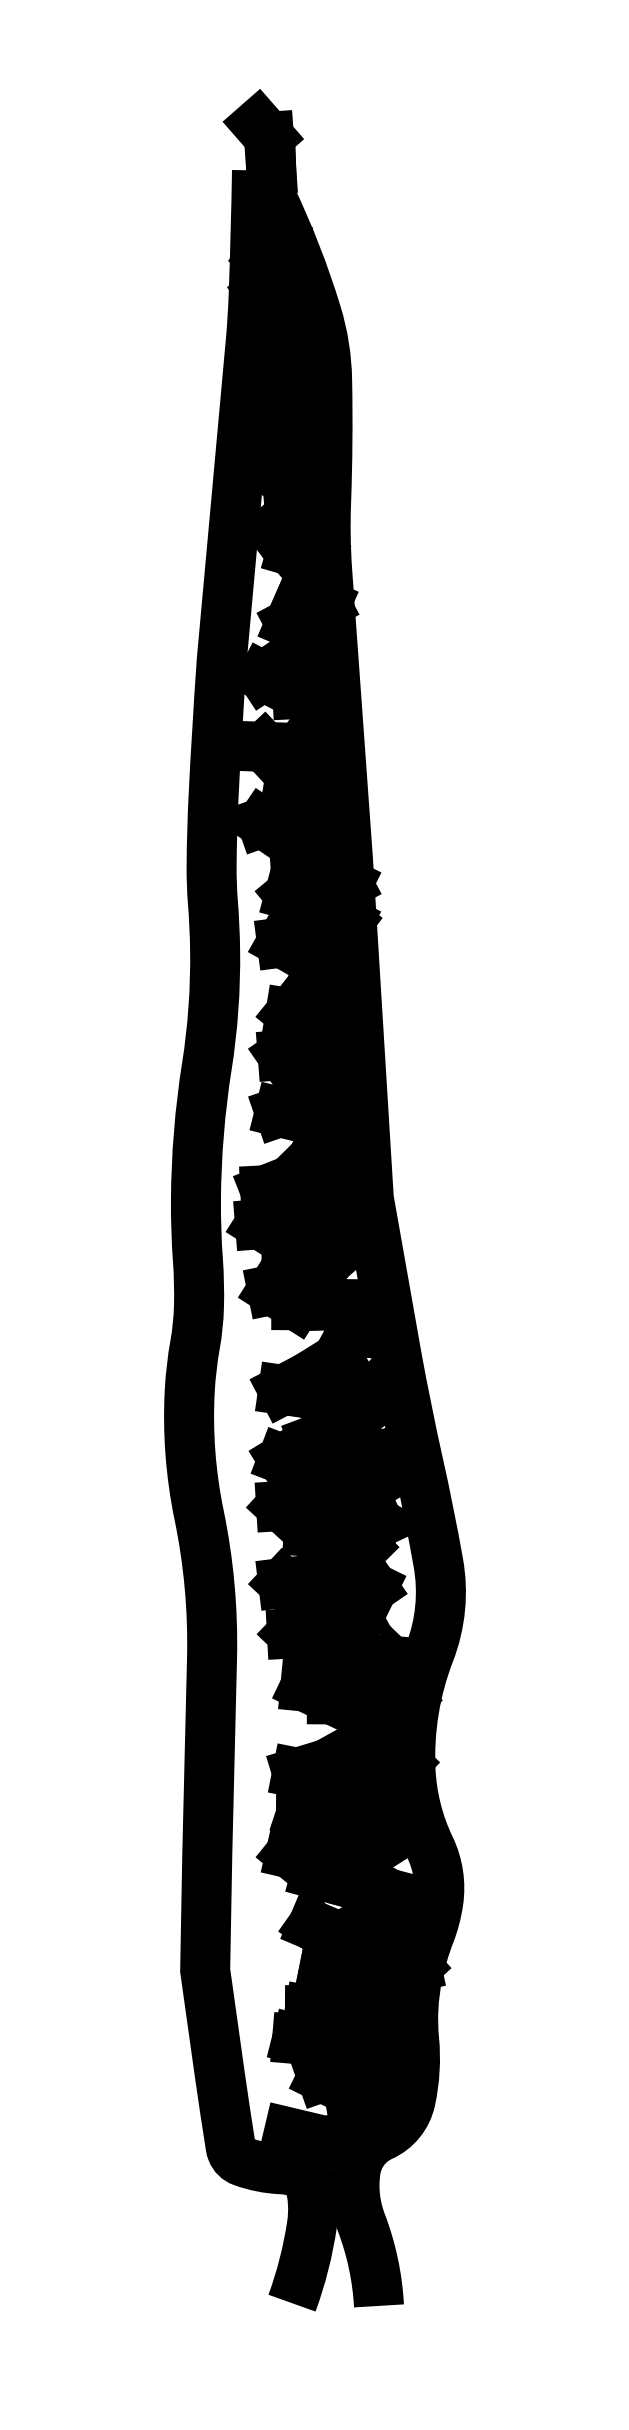
<metadata>
{"format":"dxf","ext":"dxf","renderer":"ezdxf+matplotlib","layout":"modelspace","background":"white","min_lineweight":24,"dpi":150}
</metadata>
<code>
0
SECTION
2
ENTITIES
0
LINE
8
0
10
2082
20
491.4
30
0
11
2129
21
480.2
31
0
0
LINE
8
0
10
2129
20
480.2
30
0
11
2172
21
496.9
31
0
0
LINE
8
0
10
2172
20
496.9
30
0
11
2193
21
527.2
31
0
0
LINE
8
0
10
2193
20
527.2
30
0
11
2219
21
558.8
31
0
0
LINE
8
0
10
2219
20
558.8
30
0
11
2187
21
548.6
31
0
0
LINE
8
0
10
2187
20
548.6
30
0
11
2154
21
542.7
31
0
0
LINE
8
0
10
2154
20
542.7
30
0
11
2122
21
558.1
31
0
0
LINE
8
0
10
2122
20
558.1
30
0
11
2160
21
571.4
31
0
0
LINE
8
0
10
2160
20
571.4
30
0
11
2187
21
588.2
31
0
0
LINE
8
0
10
2187
20
588.2
30
0
11
2203
21
618.5
31
0
0
LINE
8
0
10
2203
20
618.5
30
0
11
2171
21
595.6
31
0
0
LINE
8
0
10
2171
20
595.6
30
0
11
2124
21
595.9
31
0
0
LINE
8
0
10
2124
20
595.9
30
0
11
2092
21
603.9
31
0
0
LINE
8
0
10
2092
20
603.9
30
0
11
2131
21
600.7
31
0
0
LINE
8
0
10
2131
20
600.7
30
0
11
2168
21
604.8
31
0
0
LINE
8
0
10
2168
20
604.8
30
0
11
2200
21
630.7
31
0
0
LINE
8
0
10
2200
20
630.7
30
0
11
2153
21
631
31
0
0
LINE
8
0
10
2153
20
631
30
0
11
2107
21
638.6
31
0
0
LINE
8
0
10
2107
20
638.6
30
0
11
2148
21
638.4
31
0
0
LINE
8
0
10
2148
20
638.4
30
0
11
2183
21
646
31
0
0
LINE
8
0
10
2183
20
646
30
0
11
2212
21
670.2
31
0
0
LINE
8
0
10
2212
20
670.2
30
0
11
2235
21
691.4
31
0
0
LINE
8
0
10
2235
20
691.4
30
0
11
2187
21
680.8
31
0
0
LINE
8
0
10
2187
20
680.8
30
0
11
2154
21
679.7
31
0
0
LINE
8
0
10
2154
20
679.7
30
0
11
2124
21
685.9
31
0
0
LINE
8
0
10
2124
20
685.9
30
0
11
2156
21
679.7
31
0
0
LINE
8
0
10
2156
20
679.7
30
0
11
2191
21
692.9
31
0
0
LINE
8
0
10
2191
20
692.9
30
0
11
2217
21
712.8
31
0
0
LINE
8
0
10
2217
20
712.8
30
0
11
2237
21
740.1
31
0
0
LINE
8
0
10
2237
20
740.1
30
0
11
2193
21
719
31
0
0
LINE
8
0
10
2193
20
719
30
0
11
2139
21
720.6
31
0
0
LINE
8
0
10
2139
20
720.6
30
0
11
2111
21
740.8
31
0
0
LINE
8
0
10
2111
20
740.8
30
0
11
2144
21
726.7
31
0
0
LINE
8
0
10
2144
20
726.7
30
0
11
2182
21
749.5
31
0
0
LINE
8
0
10
2182
20
749.5
30
0
11
2201
21
779.9
31
0
0
LINE
8
0
10
2201
20
779.9
30
0
11
2166
21
789.2
31
0
0
LINE
8
0
10
2166
20
789.2
30
0
11
2114
21
803
31
0
0
LINE
8
0
10
2114
20
803
30
0
11
2084
21
827.5
31
0
0
LINE
8
0
10
2084
20
827.5
30
0
11
2125
21
818.1
31
0
0
LINE
8
0
10
2125
20
818.1
30
0
11
2171
21
822.6
31
0
0
LINE
8
0
10
2171
20
822.6
30
0
11
2198
21
840.7
31
0
0
LINE
8
0
10
2198
20
840.7
30
0
11
2227
21
858.8
31
0
0
LINE
8
0
10
2227
20
858.8
30
0
11
2185
21
860.4
31
0
0
LINE
8
0
10
2185
20
860.4
30
0
11
2134
21
862.4
31
0
0
LINE
8
0
10
2134
20
862.4
30
0
11
2096
21
874.8
31
0
0
LINE
8
0
10
2096
20
874.8
30
0
11
2136
21
874.6
31
0
0
LINE
8
0
10
2136
20
874.6
30
0
11
2183
21
895.6
31
0
0
LINE
8
0
10
2183
20
895.6
30
0
11
2222
21
936.3
31
0
0
LINE
8
0
10
2222
20
936.3
30
0
11
2185
21
929.1
31
0
0
LINE
8
0
10
2185
20
929.1
30
0
11
2130
21
917.2
31
0
0
LINE
8
0
10
2130
20
917.2
30
0
11
2092
21
924.9
31
0
0
LINE
8
0
10
2092
20
924.9
30
0
11
2127
21
935.5
31
0
0
LINE
8
0
10
2127
20
935.5
30
0
11
2176
21
962.6
31
0
0
LINE
8
0
10
2176
20
962.6
30
0
11
2202
21
979.4
31
0
0
LINE
8
0
10
2202
20
979.4
30
0
11
2225
21
1008
31
0
0
LINE
8
0
10
2225
20
1008
30
0
11
2227
21
1040
31
0
0
LINE
8
0
10
2227
20
1040
30
0
11
2195
21
1022
31
0
0
LINE
8
0
10
2195
20
1022
30
0
11
2166
21
1013
31
0
0
LINE
8
0
10
2166
20
1013
30
0
11
2134
21
1013
31
0
0
LINE
8
0
10
2134
20
1013
30
0
11
2102
21
1029
31
0
0
LINE
8
0
10
2102
20
1029
30
0
11
2135
21
1025
31
0
0
LINE
8
0
10
2135
20
1025
30
0
11
2180
21
1034
31
0
0
LINE
8
0
10
2180
20
1034
30
0
11
2204
21
1060
31
0
0
LINE
8
0
10
2204
20
1060
30
0
11
2163
21
1063
31
0
0
LINE
8
0
10
2163
20
1063
30
0
11
2110
21
1070
31
0
0
LINE
8
0
10
2110
20
1070
30
0
11
2086
21
1093
31
0
0
LINE
8
0
10
2086
20
1093
30
0
11
2137
21
1095
31
0
0
LINE
8
0
10
2137
20
1095
30
0
11
2165
21
1111
31
0
0
LINE
8
0
10
2165
20
1111
30
0
11
2183
21
1148
31
0
0
LINE
8
0
10
2183
20
1148
30
0
11
2144
21
1121
31
0
0
LINE
8
0
10
2144
20
1121
30
0
11
2098
21
1132
31
0
0
LINE
8
0
10
2098
20
1132
30
0
11
2075
21
1154
31
0
0
LINE
8
0
10
2075
20
1154
30
0
11
2122
21
1160
31
0
0
LINE
8
0
10
2122
20
1160
30
0
11
2150
21
1175
31
0
0
LINE
8
0
10
2150
20
1175
30
0
11
2173
21
1197
31
0
0
LINE
8
0
10
2173
20
1197
30
0
11
2190
21
1226
31
0
0
LINE
8
0
10
2190
20
1226
30
0
11
2161
21
1212
31
0
0
LINE
8
0
10
2161
20
1212
30
0
11
2106
21
1216
31
0
0
LINE
8
0
10
2106
20
1216
30
0
11
2073
21
1246
31
0
0
LINE
8
0
10
2073
20
1246
30
0
11
2118
21
1249
31
0
0
LINE
8
0
10
2118
20
1249
30
0
11
2152
21
1254
31
0
0
LINE
8
0
10
2152
20
1254
30
0
11
2179
21
1270
31
0
0
LINE
8
0
10
2179
20
1270
30
0
11
2195
21
1307
31
0
0
LINE
8
0
10
2195
20
1307
30
0
11
2163
21
1293
31
0
0
LINE
8
0
10
2163
20
1293
30
0
11
2123
21
1284
31
0
0
LINE
8
0
10
2123
20
1284
30
0
11
2075
21
1303
31
0
0
LINE
8
0
10
2075
20
1303
30
0
11
2111
21
1325
31
0
0
LINE
8
0
10
2111
20
1325
30
0
11
2140
21
1336
31
0
0
LINE
8
0
10
2140
20
1336
30
0
11
2164
21
1355
31
0
0
LINE
8
0
10
2164
20
1355
30
0
11
2189
21
1386
31
0
0
LINE
8
0
10
2189
20
1386
30
0
11
2149
21
1374
31
0
0
LINE
8
0
10
2149
20
1374
30
0
11
2107
21
1382
31
0
0
LINE
8
0
10
2107
20
1382
30
0
11
2075
21
1386
31
0
0
LINE
8
0
10
2075
20
1386
30
0
11
2104
21
1401
31
0
0
LINE
8
0
10
2104
20
1401
30
0
11
2141
21
1424
31
0
0
LINE
8
0
10
2141
20
1424
30
0
11
2158
21
1456
31
0
0
LINE
8
0
10
2158
20
1456
30
0
11
2159
21
1489
31
0
0
LINE
8
0
10
2159
20
1489
30
0
11
2126
21
1488
31
0
0
LINE
8
0
10
2126
20
1488
30
0
11
2091
21
1488
31
0
0
LINE
8
0
10
2091
20
1488
30
0
11
2062
21
1507
31
0
0
LINE
8
0
10
2062
20
1507
30
0
11
2097
21
1514
31
0
0
LINE
8
0
10
2097
20
1514
30
0
11
2131
21
1543
31
0
0
LINE
8
0
10
2131
20
1543
30
0
11
2152
21
1573
31
0
0
LINE
8
0
10
2152
20
1573
30
0
11
2117
21
1566
31
0
0
LINE
8
0
10
2117
20
1566
30
0
11
2079
21
1566
31
0
0
LINE
8
0
10
2079
20
1566
30
0
11
2047
21
1586
31
0
0
LINE
8
0
10
2047
20
1586
30
0
11
2082
21
1589
31
0
0
LINE
8
0
10
2082
20
1589
30
0
11
2117
21
1602
31
0
0
LINE
8
0
10
2117
20
1602
30
0
11
2139
21
1625
31
0
0
LINE
8
0
10
2139
20
1625
30
0
11
2145
21
1649
31
0
0
LINE
8
0
10
2145
20
1649
30
0
11
2114
21
1639
31
0
0
LINE
8
0
10
2114
20
1639
30
0
11
2084
21
1629
31
0
0
LINE
8
0
10
2084
20
1629
30
0
11
2053
21
1627
31
0
0
LINE
8
0
10
2053
20
1627
30
0
11
2084
21
1639
31
0
0
LINE
8
0
10
2084
20
1639
30
0
11
2110
21
1665
31
0
0
LINE
8
0
10
2110
20
1665
30
0
11
2129
21
1701
31
0
0
LINE
8
0
10
2129
20
1701
30
0
11
2139
21
1735
31
0
0
LINE
8
0
10
2139
20
1735
30
0
11
2114
21
1711
31
0
0
LINE
8
0
10
2114
20
1711
30
0
11
2071
21
1721
31
0
0
LINE
8
0
10
2071
20
1721
30
0
11
2111
21
1735
31
0
0
LINE
8
0
10
2111
20
1735
30
0
11
2138
21
1768
31
0
0
LINE
8
0
10
2138
20
1768
30
0
11
2143
21
1800
31
0
0
LINE
8
0
10
2143
20
1800
30
0
11
2129
21
1773
31
0
0
LINE
8
0
10
2129
20
1773
30
0
11
2093
21
1764
31
0
0
LINE
8
0
10
2093
20
1764
30
0
11
2074
21
1790
31
0
0
LINE
8
0
10
2074
20
1790
30
0
11
2111
21
1793
31
0
0
LINE
8
0
10
2111
20
1793
30
0
11
2135
21
1818
31
0
0
LINE
8
0
10
2135
20
1818
30
0
11
2143
21
1852
31
0
0
LINE
8
0
10
2143
20
1852
30
0
11
2114
21
1835
31
0
0
LINE
8
0
10
2114
20
1835
30
0
11
2084
21
1840
31
0
0
LINE
8
0
10
2084
20
1840
30
0
11
2104
21
1865
31
0
0
LINE
8
0
10
2104
20
1865
30
0
11
2122
21
1890
31
0
0
LINE
8
0
10
2122
20
1890
30
0
11
2139
21
1922
31
0
0
LINE
8
0
10
2139
20
1922
30
0
11
2153
21
1949
31
0
0
LINE
8
0
10
2153
20
1949
30
0
11
2133
21
1924
31
0
0
LINE
8
0
10
2133
20
1924
30
0
11
2104
21
1908
31
0
0
LINE
8
0
10
2104
20
1908
30
0
11
2073
21
1926
31
0
0
LINE
8
0
10
2073
20
1926
30
0
11
2106
21
1930
31
0
0
LINE
8
0
10
2106
20
1930
30
0
11
2139
21
1969
31
0
0
LINE
8
0
10
2139
20
1969
30
0
11
2153
21
1996
31
0
0
LINE
8
0
10
2153
20
1996
30
0
11
2113
21
1975
31
0
0
LINE
8
0
10
2113
20
1975
30
0
11
2083
21
1983
31
0
0
LINE
8
0
10
2083
20
1983
30
0
11
2112
21
2008
31
0
0
LINE
8
0
10
2112
20
2008
30
0
11
2129
21
2047
31
0
0
LINE
8
0
10
2129
20
2047
30
0
11
2088
21
2044
31
0
0
LINE
8
0
10
2088
20
2044
30
0
11
2050
21
2070
31
0
0
LINE
8
0
10
2050
20
2070
30
0
11
2093
21
2085
31
0
0
LINE
8
0
10
2093
20
2085
30
0
11
2123
21
2121
31
0
0
LINE
8
0
10
2123
20
2121
30
0
11
2084
21
2128
31
0
0
LINE
8
0
10
2084
20
2128
30
0
11
2052
21
2161
31
0
0
LINE
8
0
10
2052
20
2161
30
0
11
2095
21
2160
31
0
0
LINE
8
0
10
2095
20
2160
30
0
11
2118
21
2191
31
0
0
LINE
8
0
10
2118
20
2191
30
0
11
2124
21
2227
31
0
0
LINE
8
0
10
2124
20
2227
30
0
11
2092
21
2225
31
0
0
LINE
8
0
10
2092
20
2225
30
0
11
2051
21
2247
31
0
0
LINE
8
0
10
2051
20
2247
30
0
11
2078
21
2265
31
0
0
LINE
8
0
10
2078
20
2265
30
0
11
2109
21
2295
31
0
0
LINE
8
0
10
2109
20
2295
30
0
11
2126
21
2333
31
0
0
LINE
8
0
10
2126
20
2333
30
0
11
2084
21
2310
31
0
0
LINE
8
0
10
2084
20
2310
30
0
11
2097
21
2342
31
0
0
LINE
8
0
10
2097
20
2342
30
0
11
2117
21
2388
31
0
0
LINE
8
0
10
2117
20
2388
30
0
11
2085
21
2397
31
0
0
LINE
8
0
10
2085
20
2397
30
0
11
2063
21
2423
31
0
0
LINE
8
0
10
2063
20
2423
30
0
11
2098
21
2449
31
0
0
LINE
8
0
10
2098
20
2449
30
0
11
2112
21
2485
31
0
0
LINE
8
0
10
2112
20
2485
30
0
11
2080
21
2483
31
0
0
LINE
8
0
10
2080
20
2483
30
0
11
2095
21
2511
31
0
0
LINE
8
0
10
2095
20
2511
30
0
11
2103
21
2542
31
0
0
LINE
8
0
10
2103
20
2542
30
0
11
2070
21
2533
31
0
0
LINE
8
0
10
2070
20
2533
30
0
11
2089
21
2557
31
0
0
LINE
8
0
10
2089
20
2557
30
0
11
2100
21
2589
31
0
0
LINE
8
0
10
2100
20
2589
30
0
11
2058
21
2589
31
0
0
LINE
8
0
10
2058
20
2589
30
0
11
2073
21
2621
31
0
0
LINE
8
0
10
2073
20
2621
30
0
11
2084
21
2662
31
0
0
LINE
8
0
10
2084
20
2662
30
0
11
2058
21
2679
31
0
0
LINE
8
0
10
2058
20
2679
30
0
11
2049
21
2709
31
0
0
LINE
8
0
10
2049
20
2709
30
0
11
2080
21
2732
31
0
0
LINE
8
0
10
2080
20
2732
30
0
11
2051
21
2754
31
0
0
LINE
8
0
10
2051
20
2754
30
0
11
2069
21
2780
31
0
0
LINE
8
0
10
2069
20
2780
30
0
11
2062
21
2810
31
0
0
LINE
8
0
10
2062
20
2810
30
0
11
2061
21
2857
31
0
0
LINE
8
0
10
2061
20
2857
30
0
11
2058
21
2897
31
0
0
LINE
8
0
10
2058
20
2897
30
0
11
2044
21
2912
31
0
0
POLYLINE
8
0
66
     1
10
0
20
0
30
0
70
     2
0
VERTEX
8
0
10
2043
20
2856
30
0
42
-0.004721
0
VERTEX
8
0
10
2039
20
2707
30
0
42
-0.01265
70
     1
0
VERTEX
8
0
10
2036
20
2652
30
0
0
VERTEX
8
0
10
2001
20
2267
30
0
42
0.005368
0
VERTEX
8
0
10
1991
20
2101
30
0
42
0.01061
70
     1
0
VERTEX
8
0
10
1989
20
2017
30
0
42
0.02116
0
VERTEX
8
0
10
1990
20
1975
30
0
42
-0.01564
70
     1
0
VERTEX
8
0
10
1993
20
1917
30
0
42
-0.04285
0
VERTEX
8
0
10
1983
20
1776
30
0
42
0.03738
70
     1
0
VERTEX
8
0
10
1970
20
1615
30
0
42
0.01964
0
VERTEX
8
0
10
1972
20
1543
30
0
42
-0.02507
70
     1
0
VERTEX
8
0
10
1973
20
1486
30
0
42
-0.03692
0
VERTEX
8
0
10
1969
20
1441
30
0
42
0.03039
70
     1
0
VERTEX
8
0
10
1962
20
1386
30
0
42
0.06459
0
VERTEX
8
0
10
1974
20
1236
30
0
42
-0.05638
70
     1
0
VERTEX
8
0
10
1989
20
1064
30
0
0
VERTEX
8
0
10
1984
20
826.8
30
0
0
VERTEX
8
0
10
1981
20
686.8
30
0
0
VERTEX
8
0
10
1999
20
561.9
30
0
42
0.003388
0
VERTEX
8
0
10
2012
20
474.1
30
0
42
0.05401
70
     1
0
VERTEX
8
0
10
2013
20
468.7
30
0
42
0.2156
0
VERTEX
8
0
10
2026
20
456.4
30
0
42
0.07637
70
     1
0
VERTEX
8
0
10
2073
20
447.1
30
0
42
-0.09852
70
     2
50
357.5
0
VERTEX
8
0
10
2099
20
440.6
30
0
42
-0.2213
70
     1
50
357.5
0
VERTEX
8
0
10
2107
20
431.1
30
0
42
-0.1022
70
     2
50
285
0
VERTEX
8
0
10
2110
20
381
30
0
42
-0.05173
70
     1
50
285
0
VERTEX
8
0
10
2086
20
285.6
30
0
70
     2
50
249.8
0
SEQEND
8
0
0
POLYLINE
8
0
66
     1
10
0
20
0
30
0
70
     2
0
VERTEX
8
0
10
2191
20
282.3
30
0
42
0.07752
70
     2
50
93.14
0
VERTEX
8
0
10
2169
20
383.1
30
0
42
-0.1285
70
     1
50
93.14
0
VERTEX
8
0
10
2162
20
445.4
30
0
42
-0.2553
70
     2
50
81.57
0
VERTEX
8
0
10
2194
20
486.9
30
0
42
0.2379
70
     1
50
81.57
0
VERTEX
8
0
10
2228
20
530
30
0
42
0.07712
70
     2
50
77.79
0
VERTEX
8
0
10
2233
20
603.2
30
0
42
-0.07396
70
     1
50
77.79
0
VERTEX
8
0
10
2237
20
679.6
30
0
42
-0.04219
0
VERTEX
8
0
10
2252
20
730.5
30
0
42
0.056
70
     1
0
VERTEX
8
0
10
2262
20
769.3
30
0
42
0.1492
0
VERTEX
8
0
10
2252
20
834.9
30
0
42
-0.101
70
     1
0
VERTEX
8
0
10
2228
20
928.9
30
0
42
-0.1036
0
VERTEX
8
0
10
2252
20
1070
30
0
42
0.1372
70
     1
0
VERTEX
8
0
10
2262
20
1178
30
0
42
0.01064
0
VERTEX
8
0
10
2238
20
1298
30
0
42
-0.009845
70
     1
0
VERTEX
8
0
10
2212
20
1427
30
0
0
VERTEX
8
0
10
2178
20
1617
30
0
0
VERTEX
8
0
10
2153
20
2026
30
0
0
VERTEX
8
0
10
2128
20
2375
30
0
42
-0.02619
0
VERTEX
8
0
10
2127
20
2455
30
0
42
0.01405
70
     1
0
VERTEX
8
0
10
2128
20
2604
30
0
42
0.06932
0
VERTEX
8
0
10
2115
20
2684
30
0
42
0.03708
70
     1
0
VERTEX
8
0
10
2061
20
2824
30
0
0
SEQEND
8
0
0
ENDSEC
0
EOF

</code>
